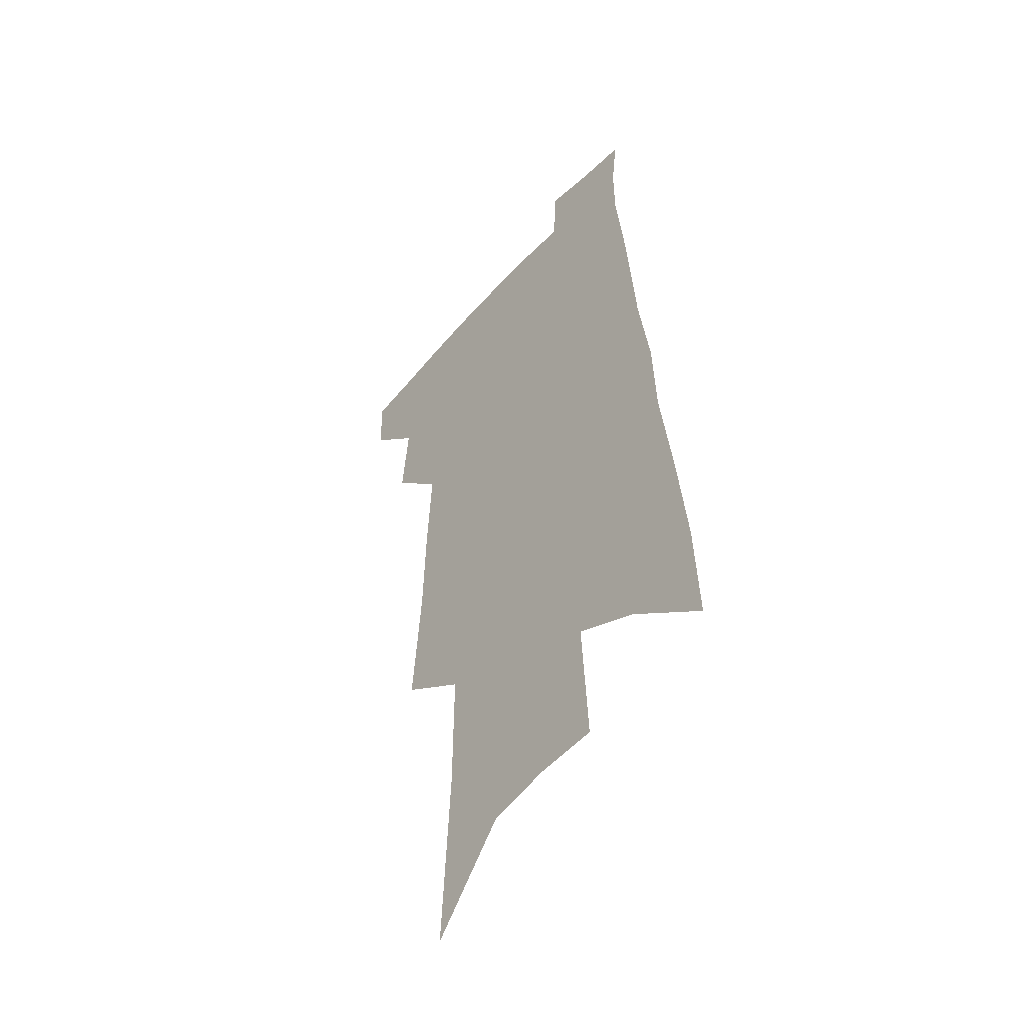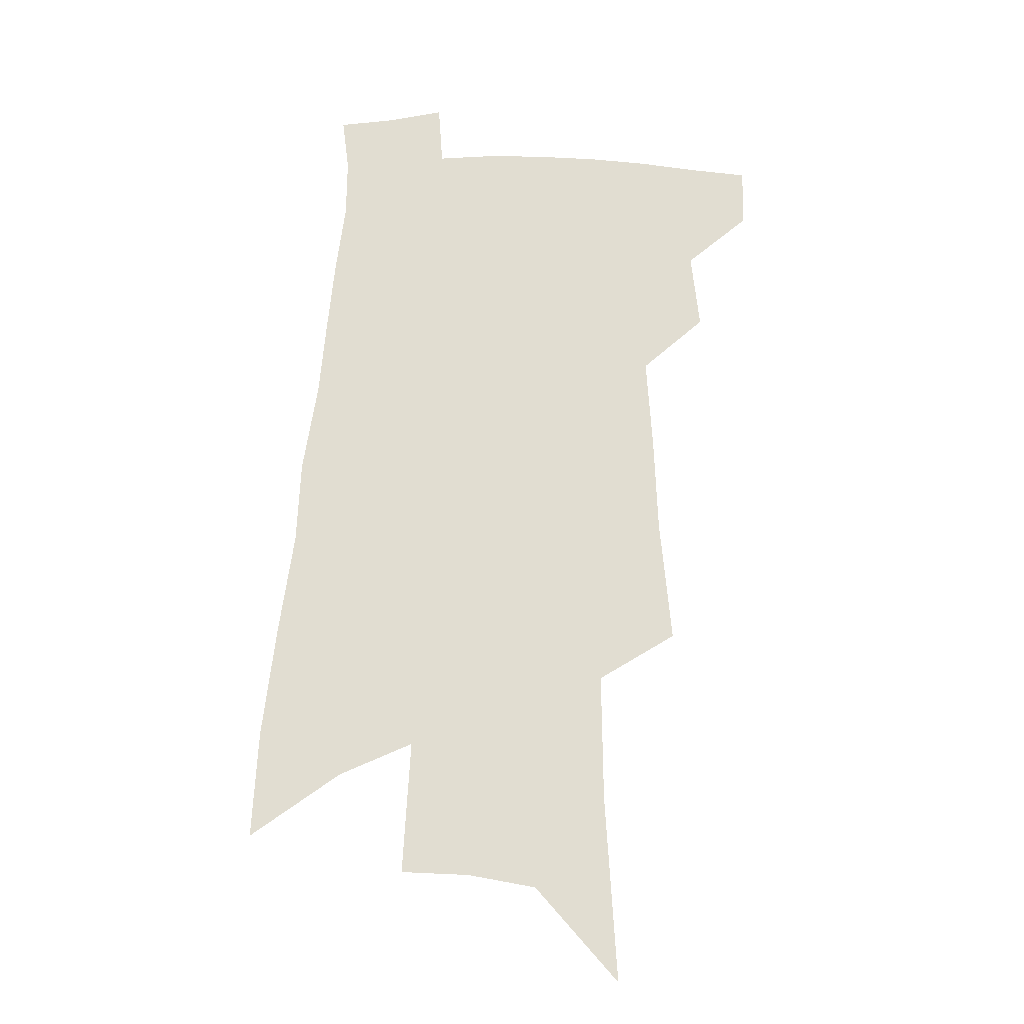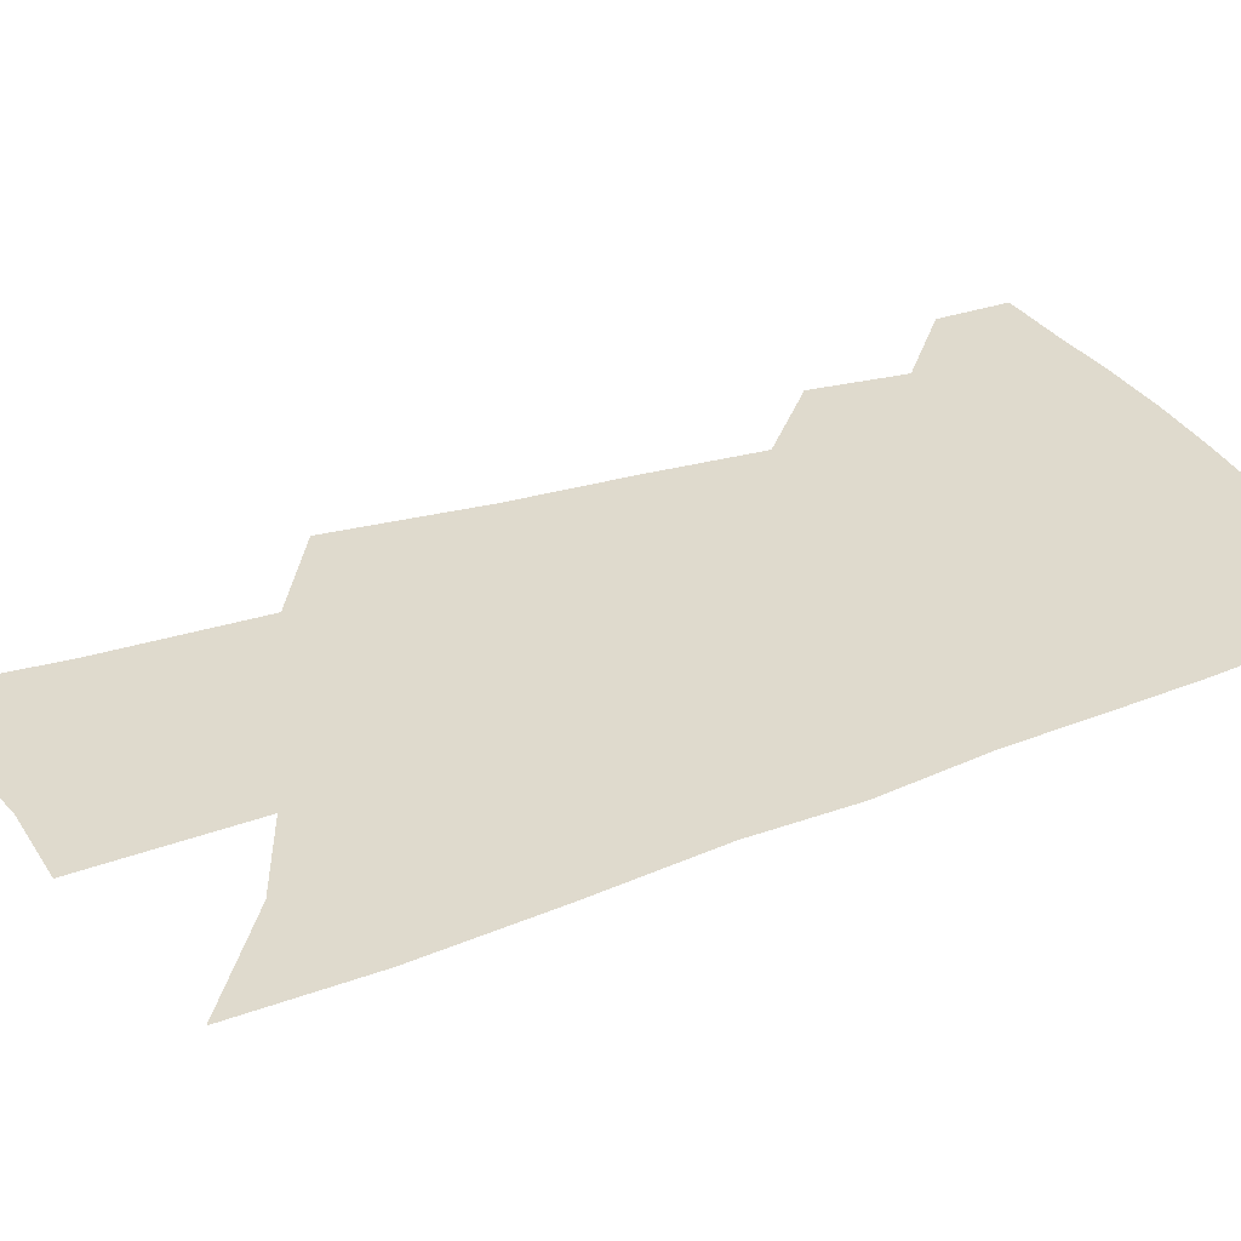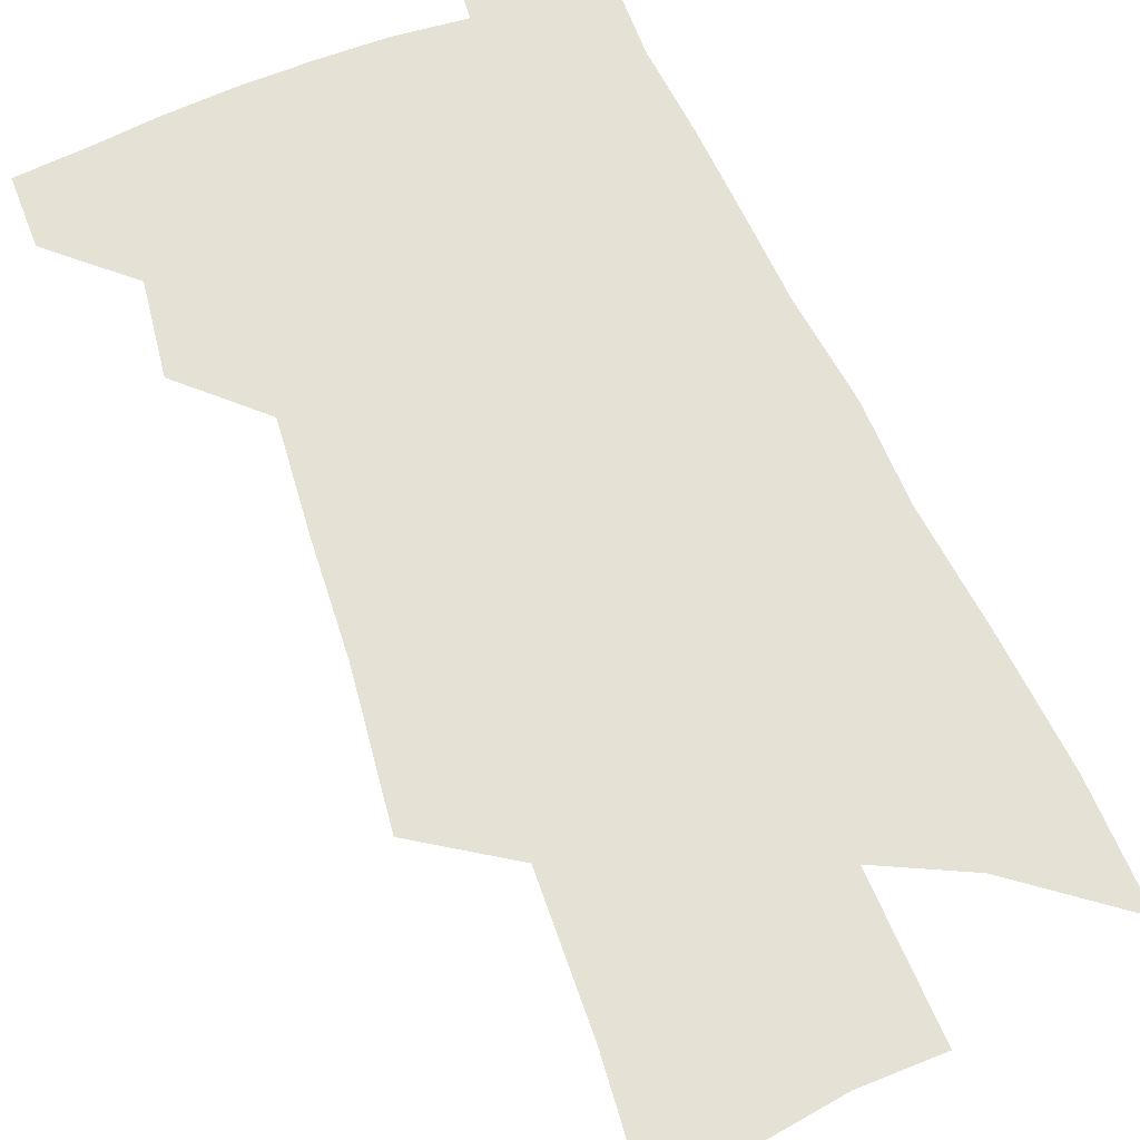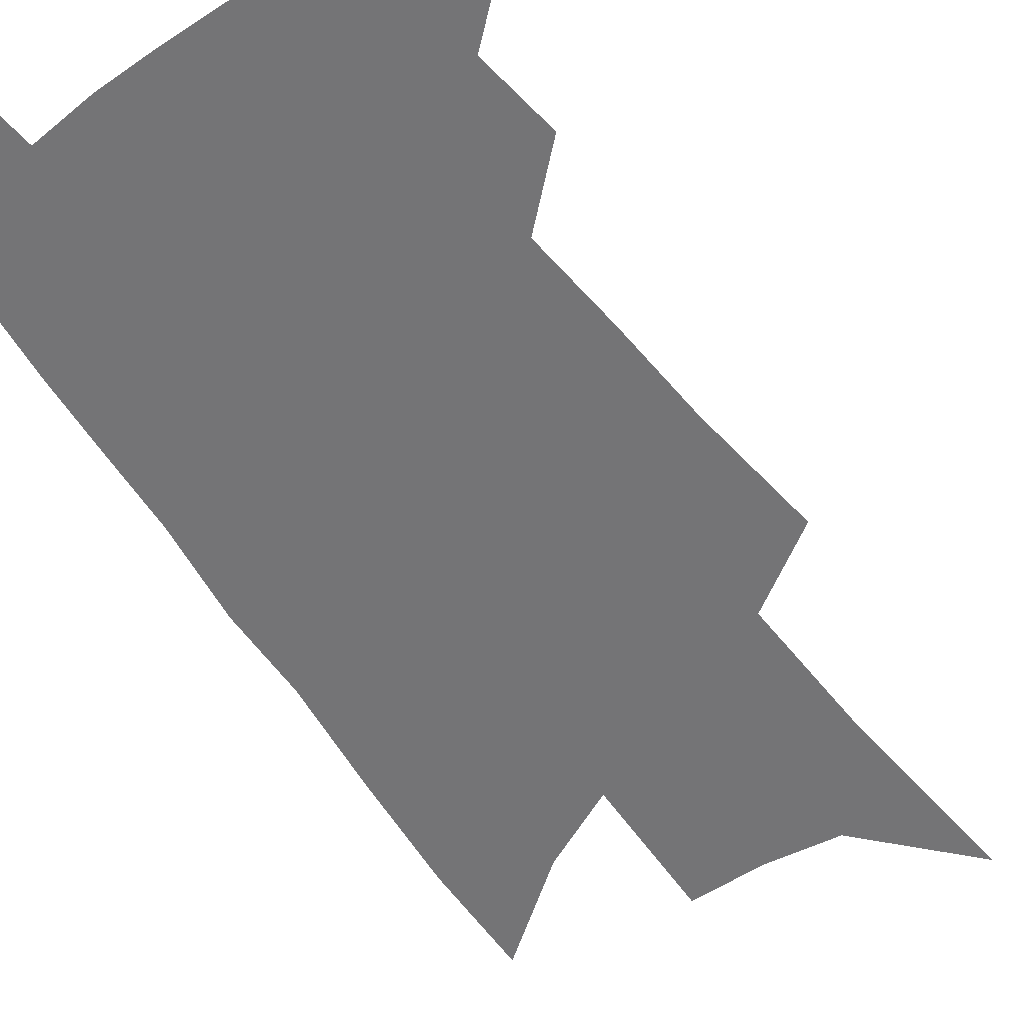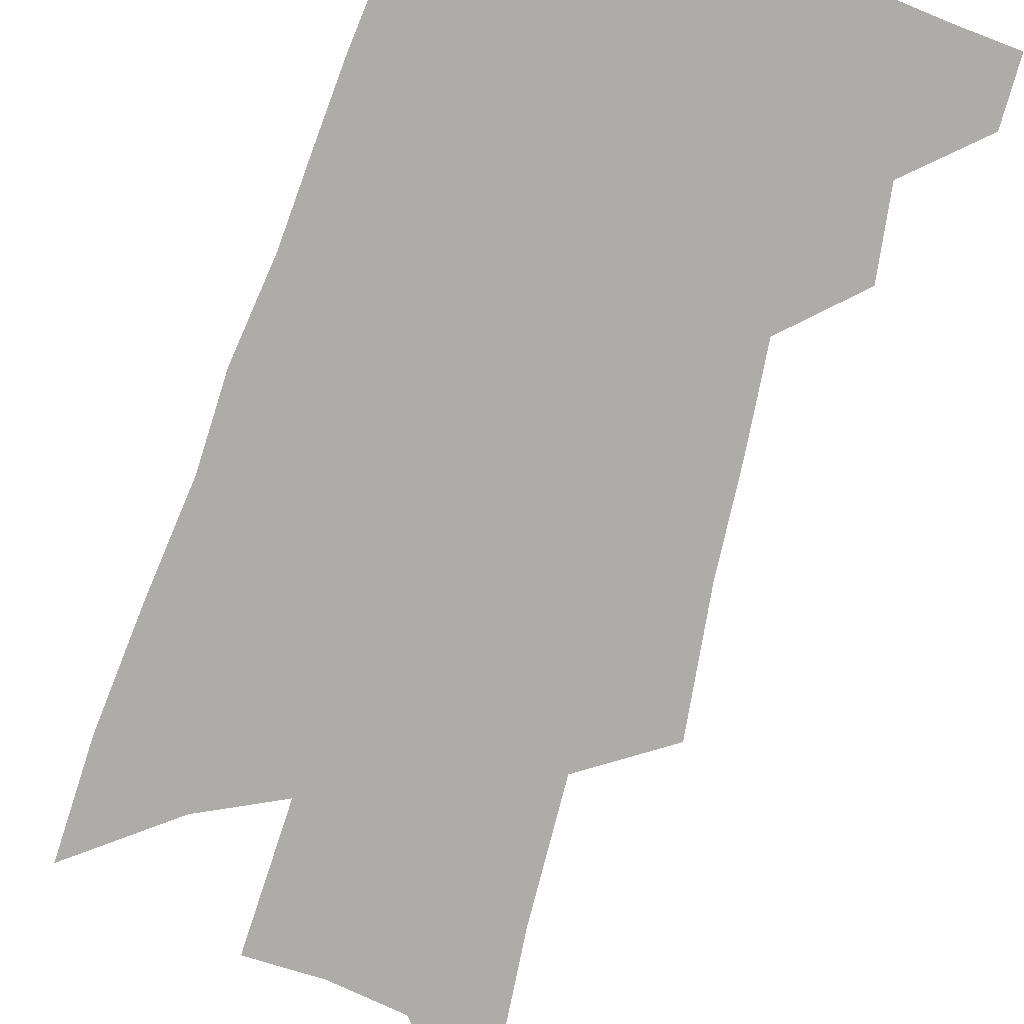
<metadata>
{"format":"obj","ext":"obj","renderer":"f3d","projection":"perspective","resolution":1024,"background":"white","views":[{"elev":-47.5,"azim":50.7,"up":"+Y"},{"elev":-21.0,"azim":178.9,"up":"+Y"},{"elev":32.9,"azim":66.0,"up":"+Z"},{"elev":64.9,"azim":-19.8,"up":"+Z"},{"elev":-56.3,"azim":-143.0,"up":"+Z"},{"elev":-76.7,"azim":165.2,"up":"+Z"}]}
</metadata>
<code>
v 515.9 443.2 0
v 515.5 466 0
v 536.7 393.2 0
v 539.9 422.9 0
v 539.9 446.4 0
v 537.6 468.4 0
v 552.7 250.9 0
v 557.1 299 0
v 558.5 336 0
v 560.8 371.9 0
v 562.6 401.7 0
v 563.2 426.5 0
v 562.8 448.8 0
v 559.6 471.4 0
v 577.4 112.1 0
v 581.8 183.9 0
v 582.3 232.9 0
v 582.3 274.6 0
v 583.8 315.7 0
v 583.4 347 0
v 584.2 378.4 0
v 585.2 406.1 0
v 585.4 429.6 0
v 584.3 450.7 0
v 581.7 473.4 0
v 609.1 148.3 0
v 608.7 203.8 0
v 607.1 243.9 0
v 607 287.7 0
v 606.4 321.7 0
v 606.1 353.2 0
v 606.1 382.2 0
v 606.2 407.5 0
v 606.2 430.3 0
v 606 451.7 0
v 604.1 474.4 0
v 635.1 153.1 0
v 633 212.1 0
v 631 251.8 0
v 629.5 288.6 0
v 628.3 323.7 0
v 627.6 352.8 0
v 626.9 383.8 0
v 626.8 408.5 0
v 627.1 431.2 0
v 627.5 452.2 0
v 626.3 474.6 0
v 661.1 154.1 0
v 658.1 205.3 0
v 655 248.3 0
v 652 288.4 0
v 650.4 321.4 0
v 649.6 350.4 0
v 647.9 381.4 0
v 647.6 406.2 0
v 647.5 430.2 0
v 648 452.2 0
v 649.3 473 0
v 650.9 496.9 0
v 686.3 192.8 0
v 681.4 238.1 0
v 677.3 278.5 0
v 674.5 313.8 0
v 672.6 345.2 0
v 670.9 374.7 0
v 668.7 403.3 0
v 668.7 427.3 0
v 668.2 450.8 0
v 670.1 471 0
v 672.6 492.4 0
v 720.7 168.1 0
v 718.5 209.1 0
v 713.4 251.7 0
v 707.6 292.2 0
v 706.1 324.5 0
v 700.5 359.8 0
v 697.8 389.7 0
v 695 417.9 0
v 691.3 445.9 0
v 691.1 469.1 0
v 693.7 489.8 0
f 4 5 1
f 1 5 2
f 5 6 2
f 10 11 3
f 3 11 4
f 11 12 4
f 4 12 5
f 12 13 5
f 5 13 6
f 13 14 6
f 17 18 7
f 7 18 8
f 18 19 8
f 8 19 9
f 19 20 9
f 9 20 10
f 20 21 10
f 10 21 11
f 21 22 11
f 11 22 12
f 22 23 12
f 12 23 13
f 23 24 13
f 13 24 14
f 24 25 14
f 15 26 16
f 26 27 16
f 16 27 17
f 27 28 17
f 17 28 18
f 28 29 18
f 18 29 19
f 29 30 19
f 19 30 20
f 30 31 20
f 20 31 21
f 31 32 21
f 21 32 22
f 32 33 22
f 22 33 23
f 33 34 23
f 23 34 24
f 34 35 24
f 24 35 25
f 35 36 25
f 26 37 27
f 37 38 27
f 27 38 28
f 38 39 28
f 28 39 29
f 39 40 29
f 29 40 30
f 40 41 30
f 30 41 31
f 41 42 31
f 31 42 32
f 42 43 32
f 32 43 33
f 43 44 33
f 33 44 34
f 44 45 34
f 34 45 35
f 45 46 35
f 35 46 36
f 46 47 36
f 37 48 38
f 48 49 38
f 38 49 39
f 49 50 39
f 39 50 40
f 50 51 40
f 40 51 41
f 51 52 41
f 41 52 42
f 52 53 42
f 42 53 43
f 53 54 43
f 43 54 44
f 54 55 44
f 44 55 45
f 55 56 45
f 45 56 46
f 56 57 46
f 46 57 47
f 57 58 47
f 49 60 50
f 60 61 50
f 50 61 51
f 61 62 51
f 51 62 52
f 62 63 52
f 52 63 53
f 63 64 53
f 53 64 54
f 64 65 54
f 54 65 55
f 65 66 55
f 55 66 56
f 66 67 56
f 56 67 57
f 67 68 57
f 57 68 58
f 68 69 58
f 58 69 59
f 69 70 59
f 60 71 61
f 71 72 61
f 61 72 62
f 72 73 62
f 62 73 63
f 73 74 63
f 63 74 64
f 74 75 64
f 64 75 65
f 75 76 65
f 65 76 66
f 76 77 66
f 66 77 67
f 77 78 67
f 67 78 68
f 78 79 68
f 68 79 69
f 79 80 69
f 69 80 70
f 80 81 70

</code>
